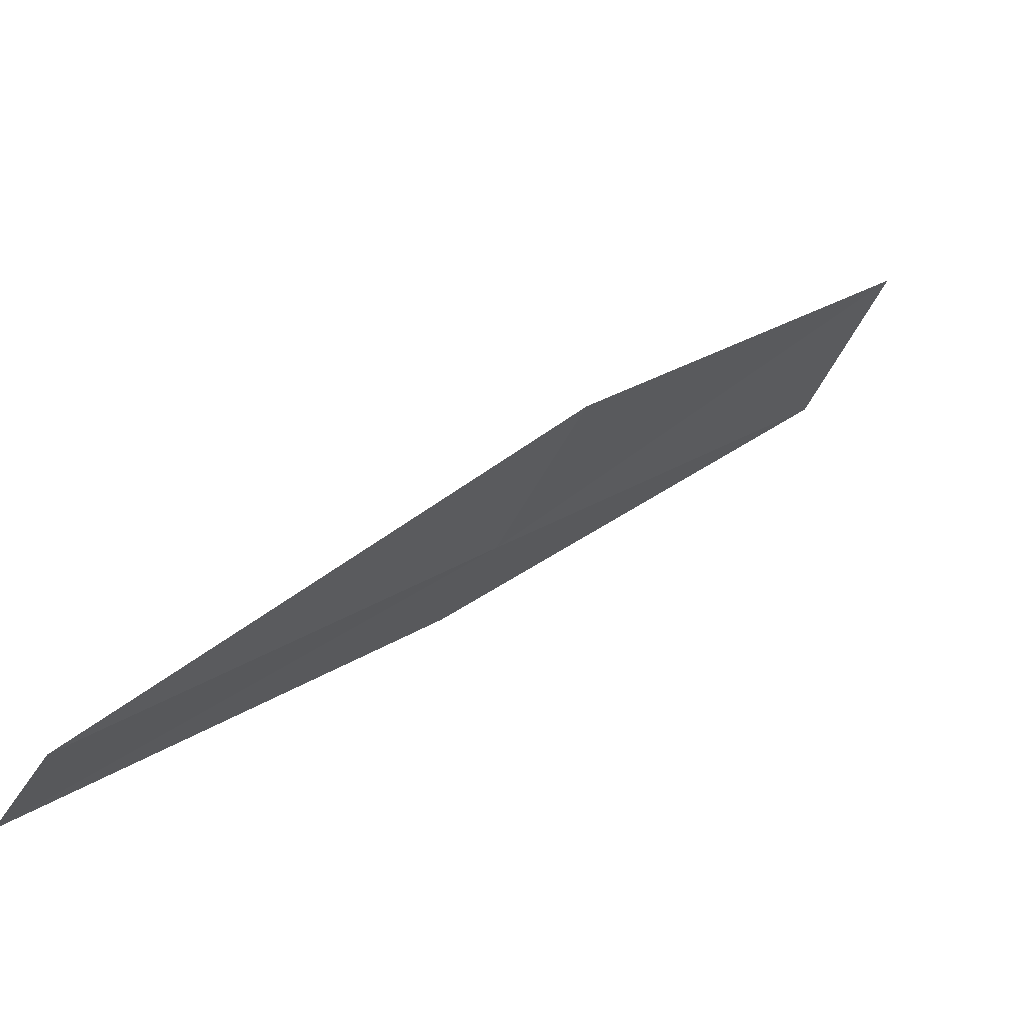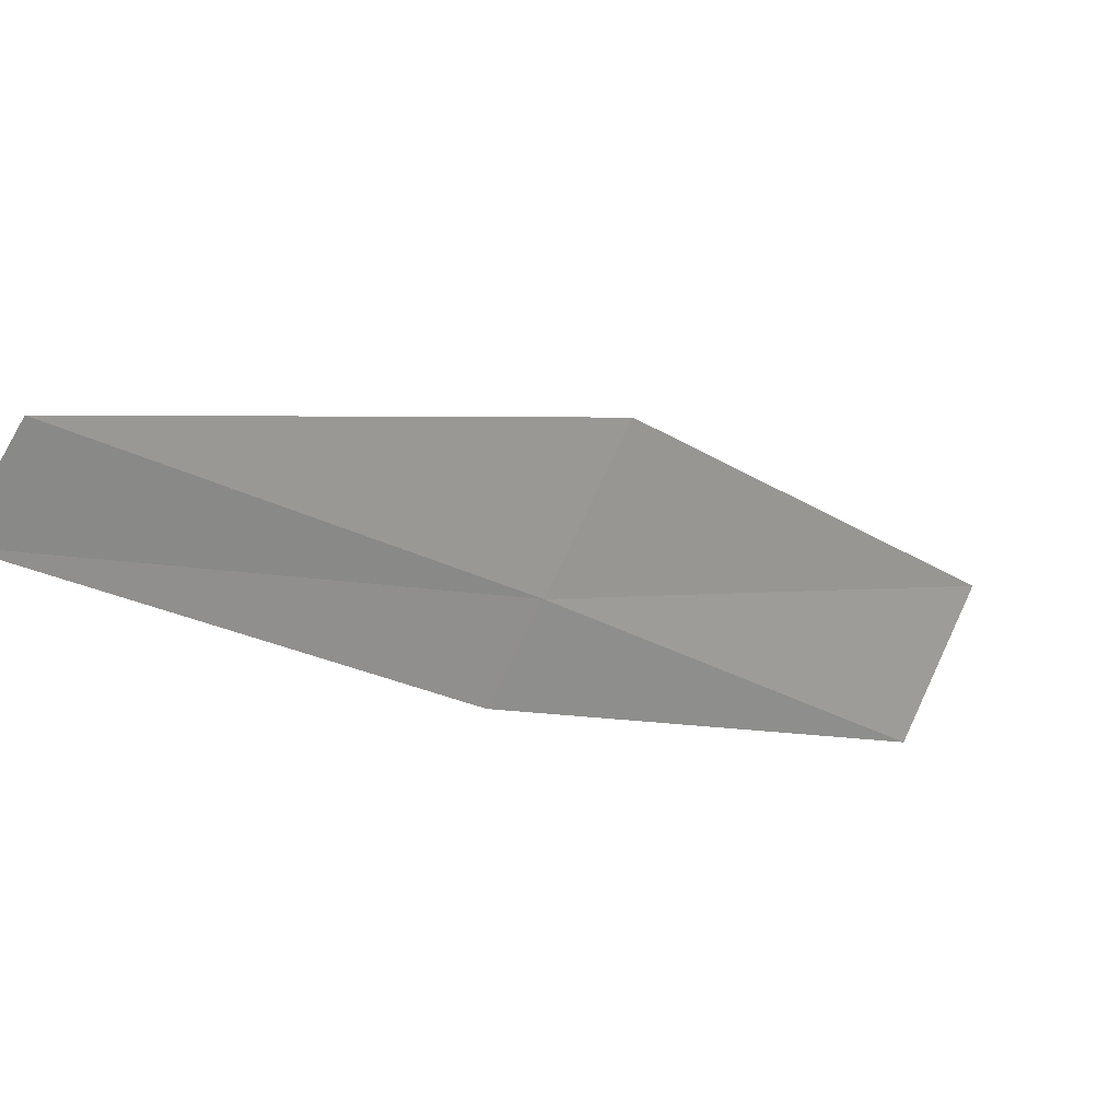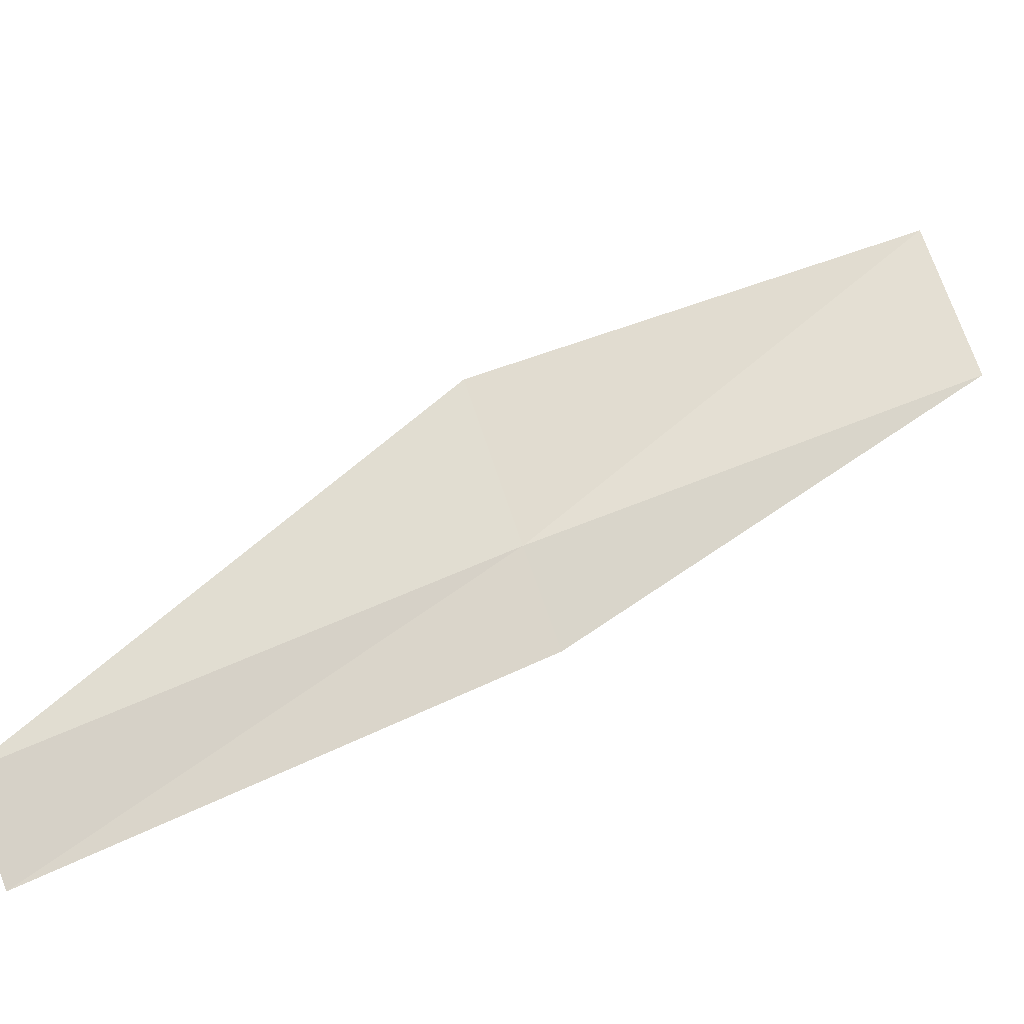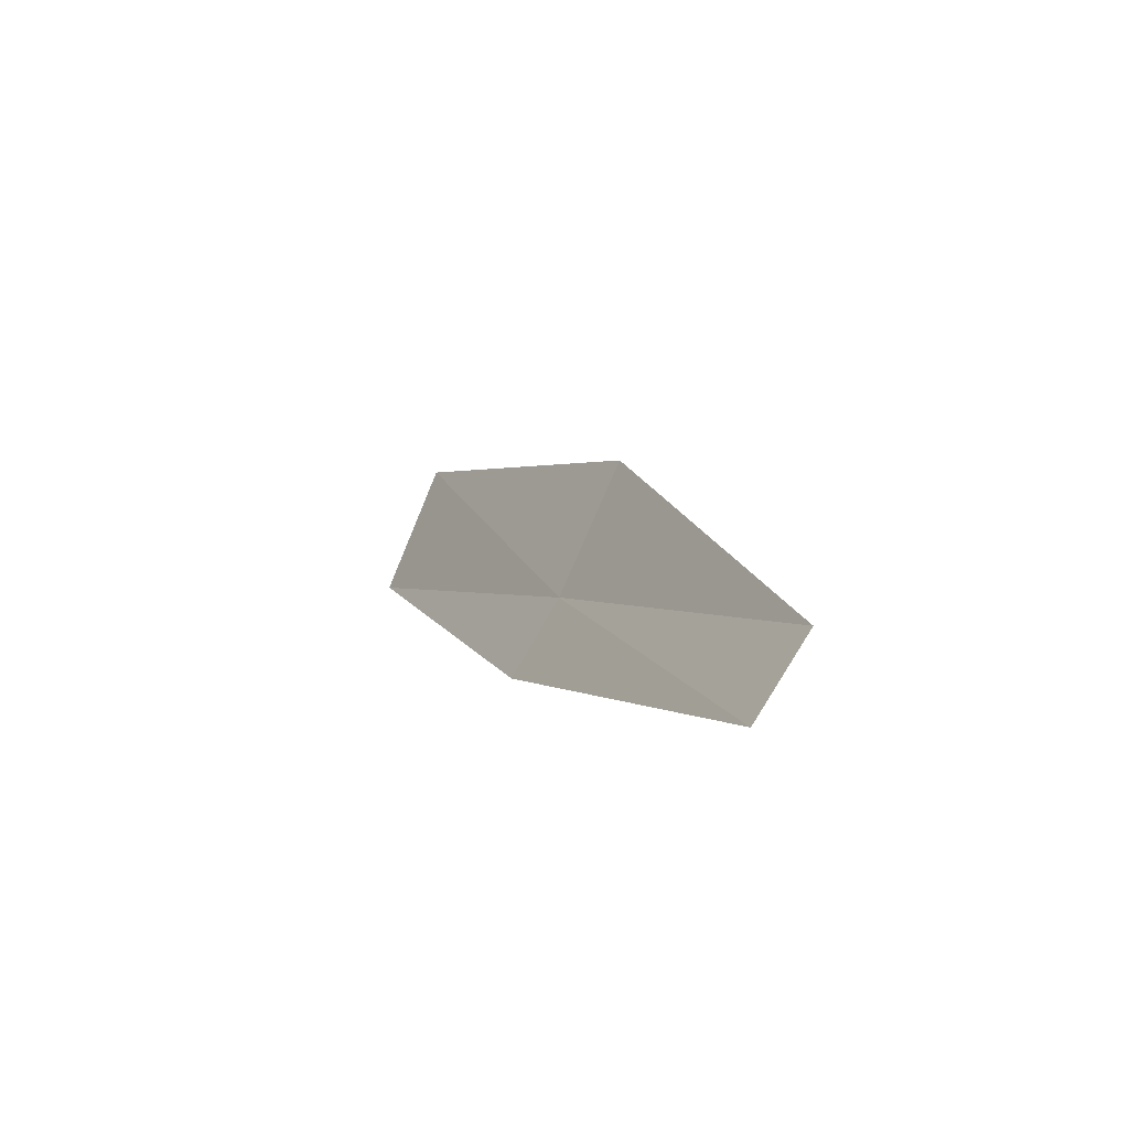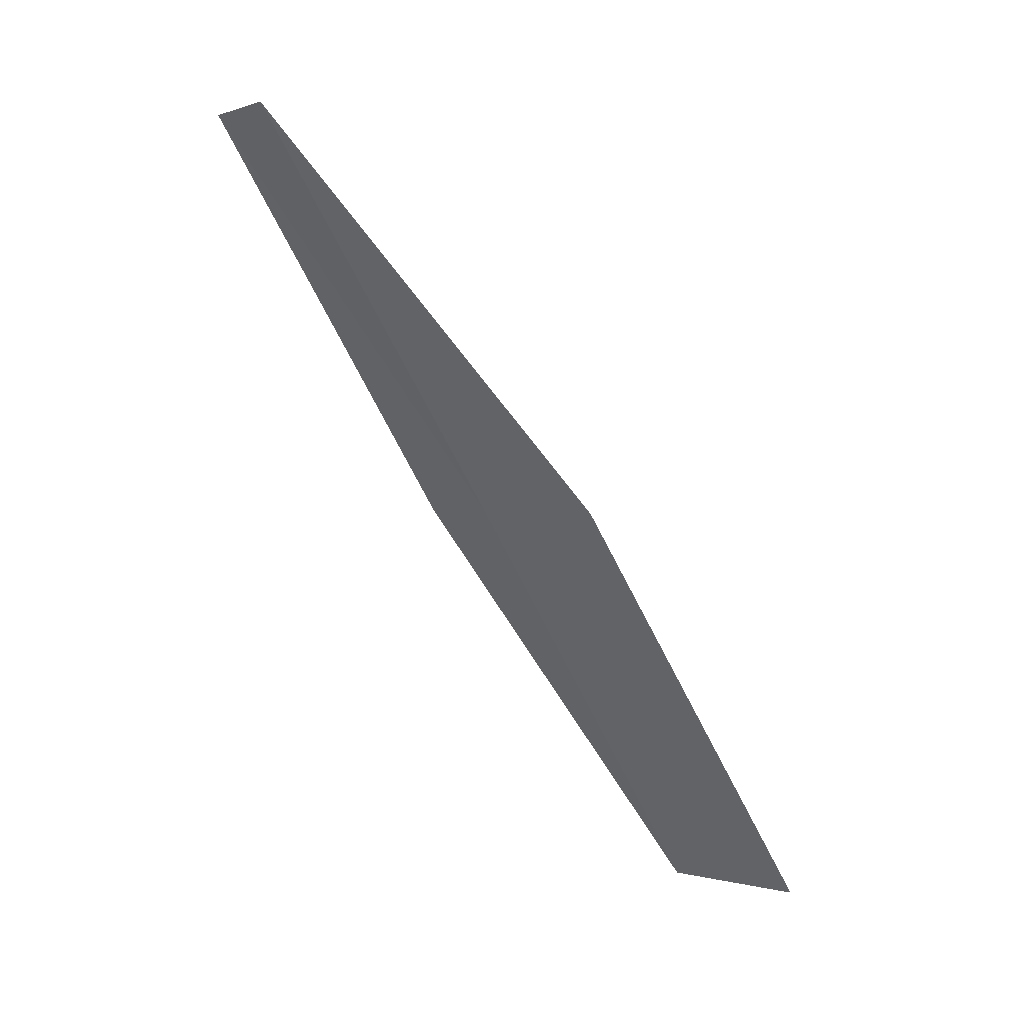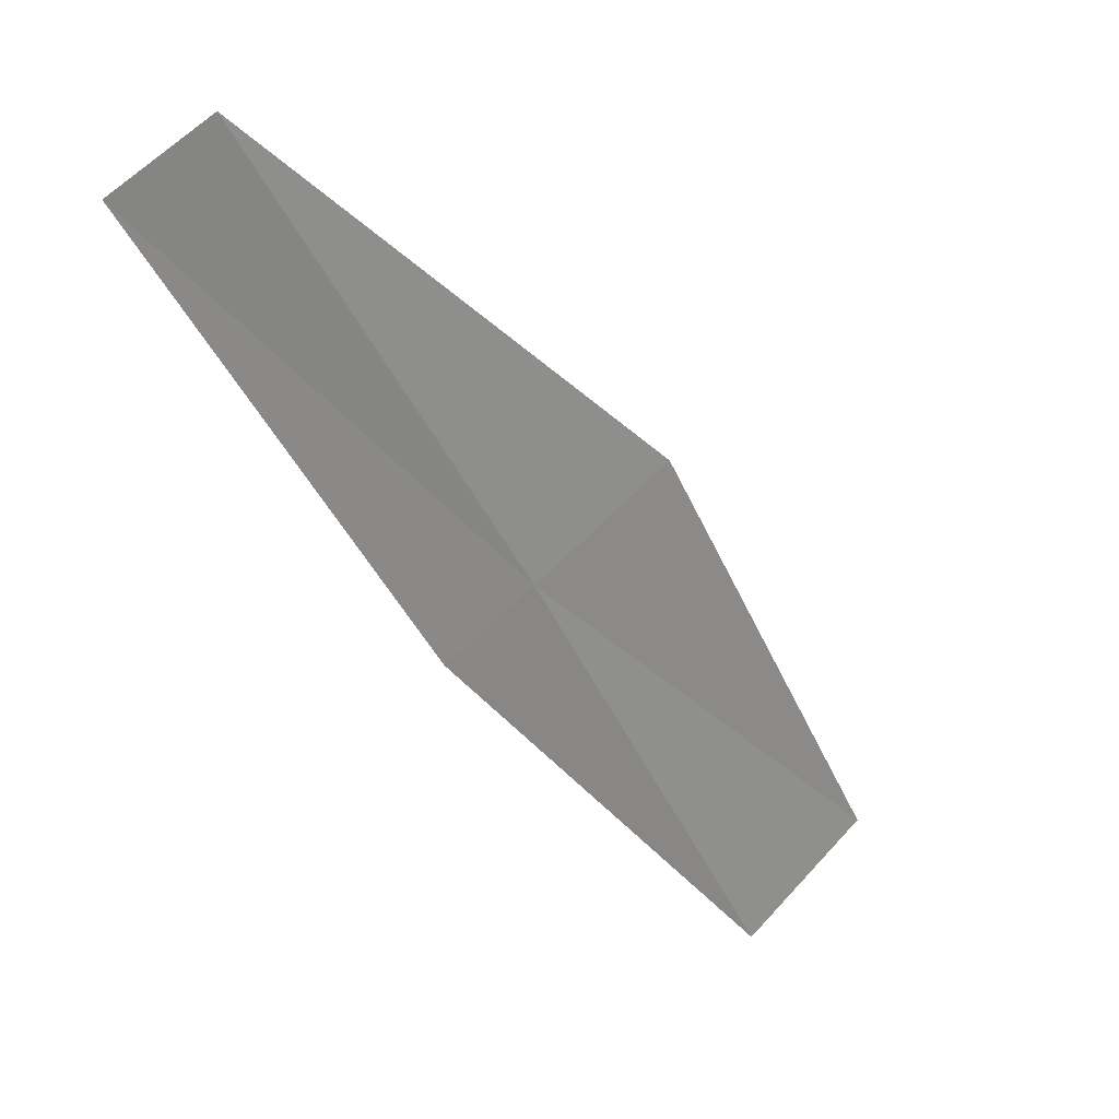
<metadata>
{"format":"obj","ext":"obj","renderer":"f3d","projection":"perspective","resolution":1024,"background":"white","views":[{"elev":-18.8,"azim":55.6,"up":"+Y"},{"elev":-60.7,"azim":58.6,"up":"+Y"},{"elev":-73.2,"azim":112.4,"up":"+Y"},{"elev":70.3,"azim":-34.1,"up":"+Z"},{"elev":1.4,"azim":78.2,"up":"+Z"},{"elev":-75.4,"azim":36.7,"up":"+Y"}]}
</metadata>
<code>
v 22.16 6.676 16
v 22.47 5.508 18
v 22.78 7.082 16
v 22.07 5.327 18
v 21.76 6.475 16
v 22.37 8.265 14
v 21.78 7.827 14
f 1 3 2
f 1 2 4
f 1 4 5
f 1 6 3
f 1 7 6
f 1 5 7

</code>
